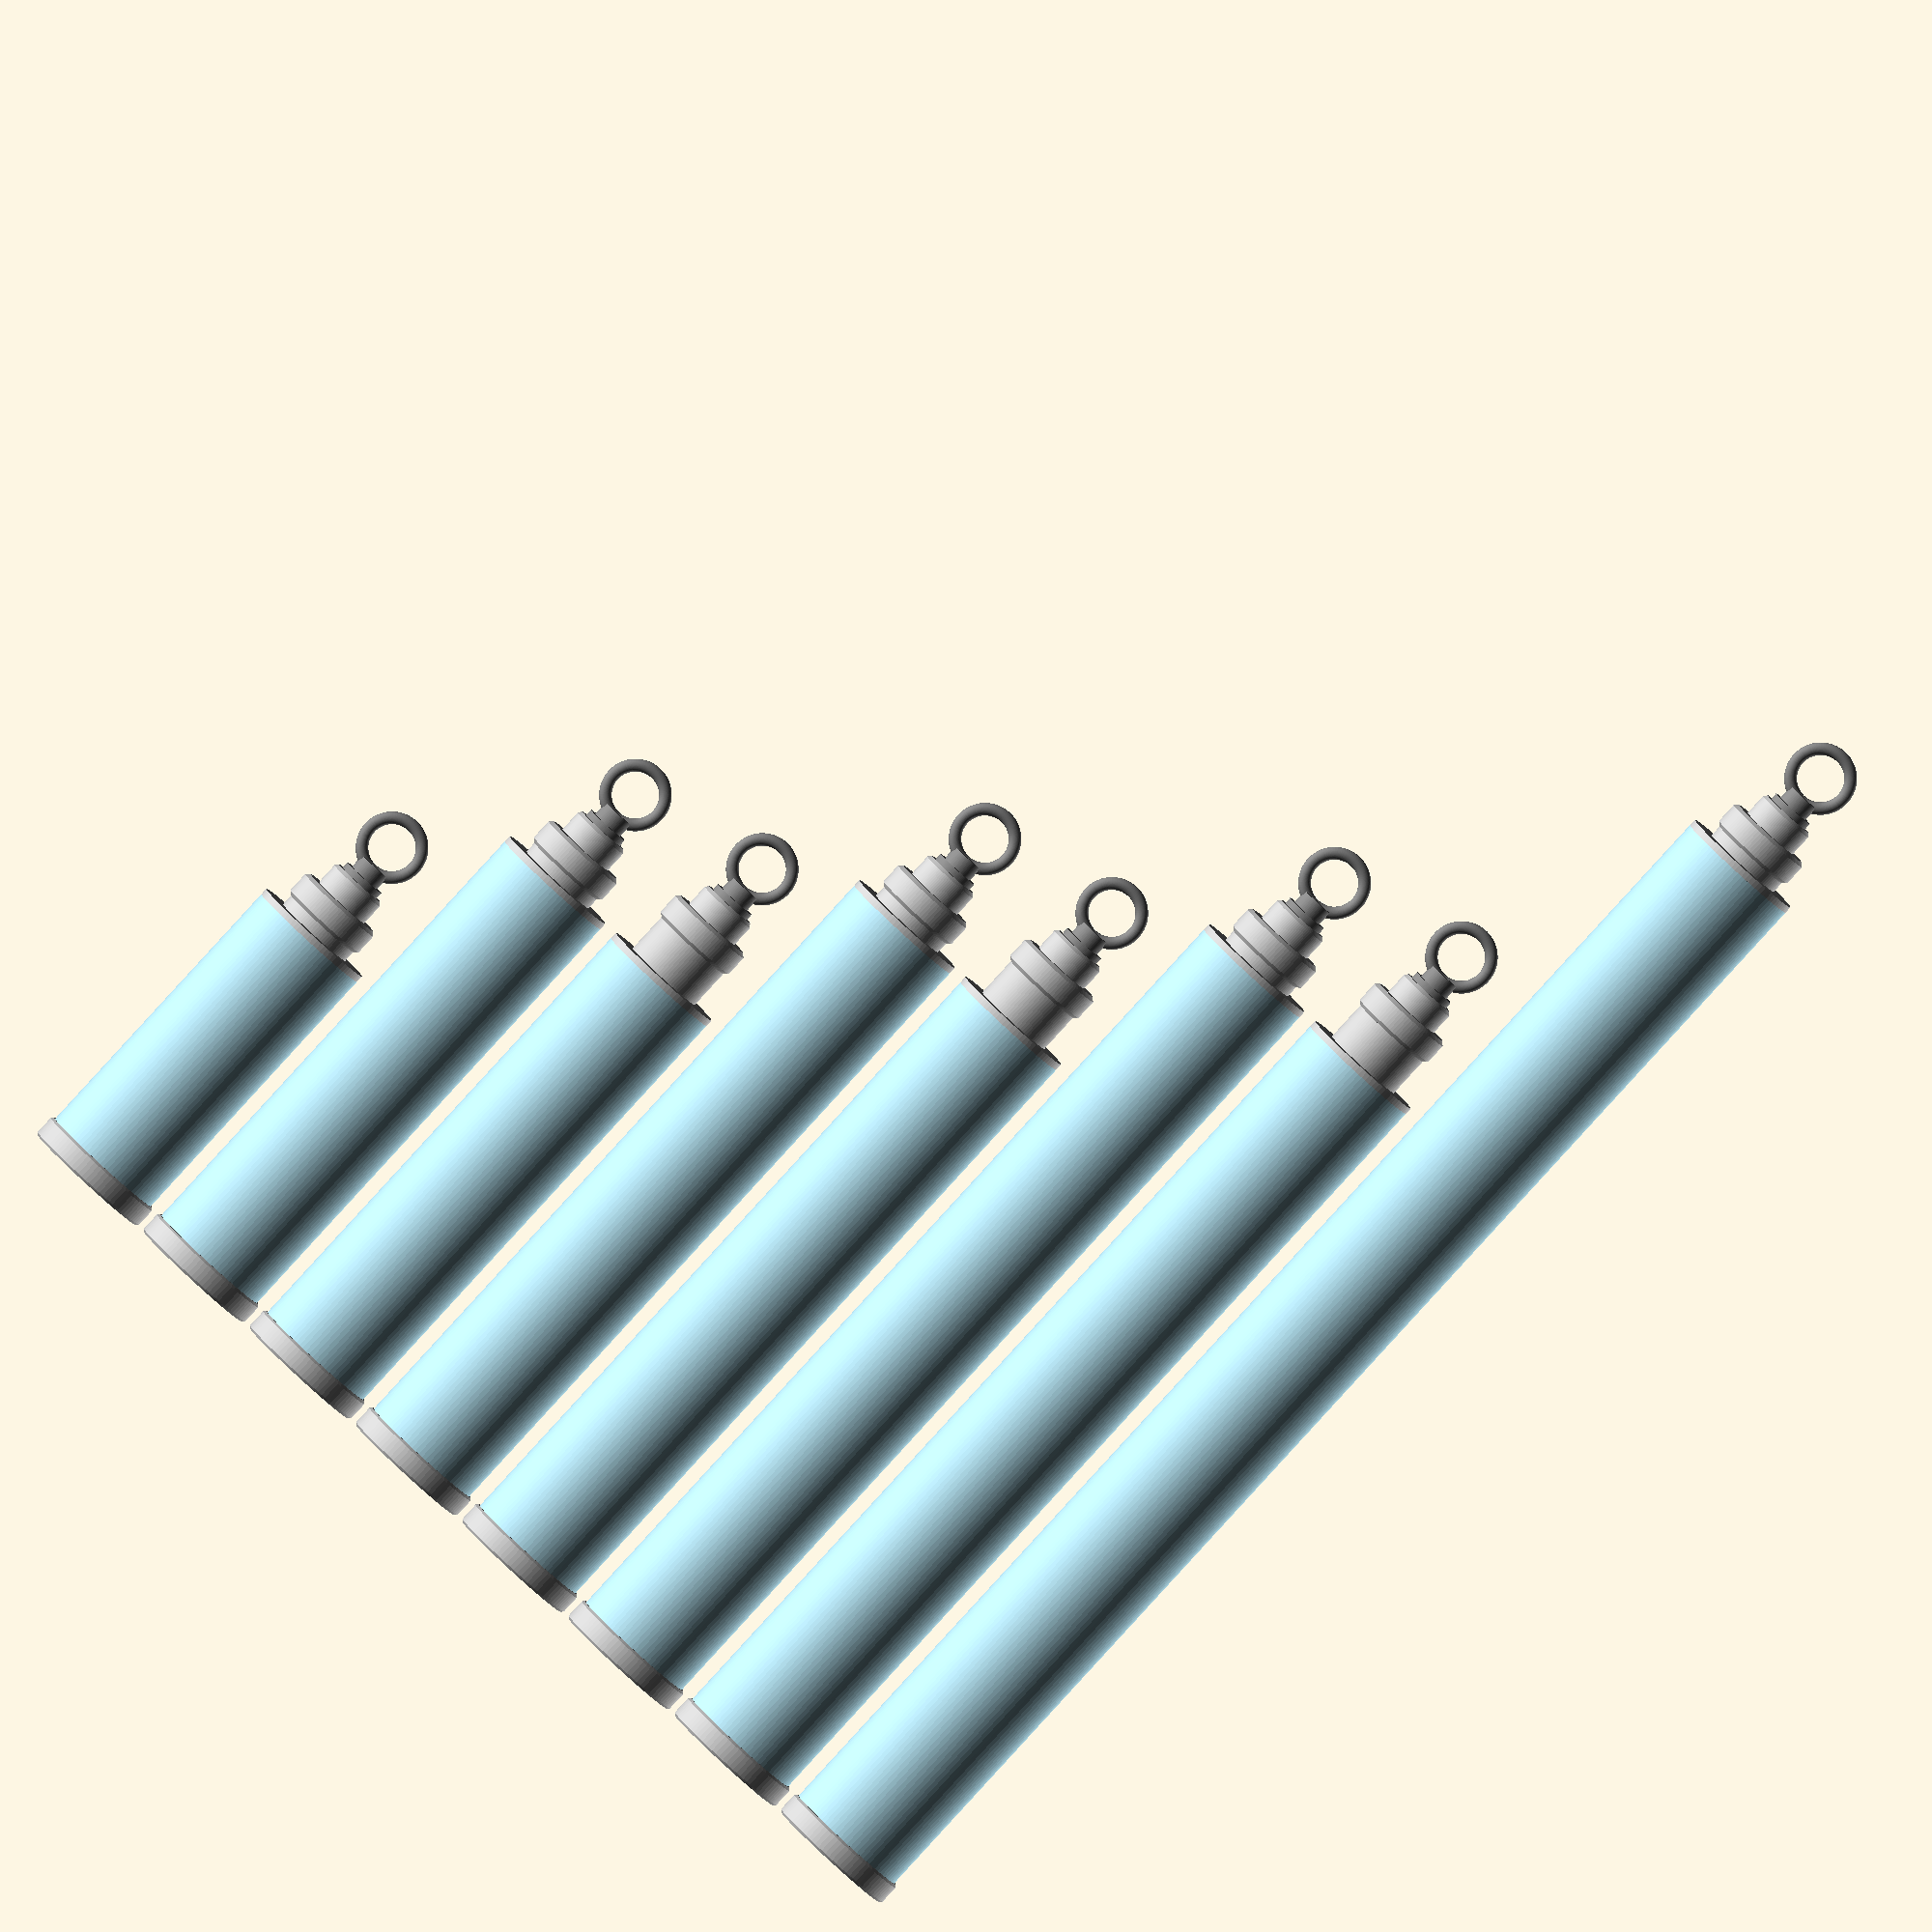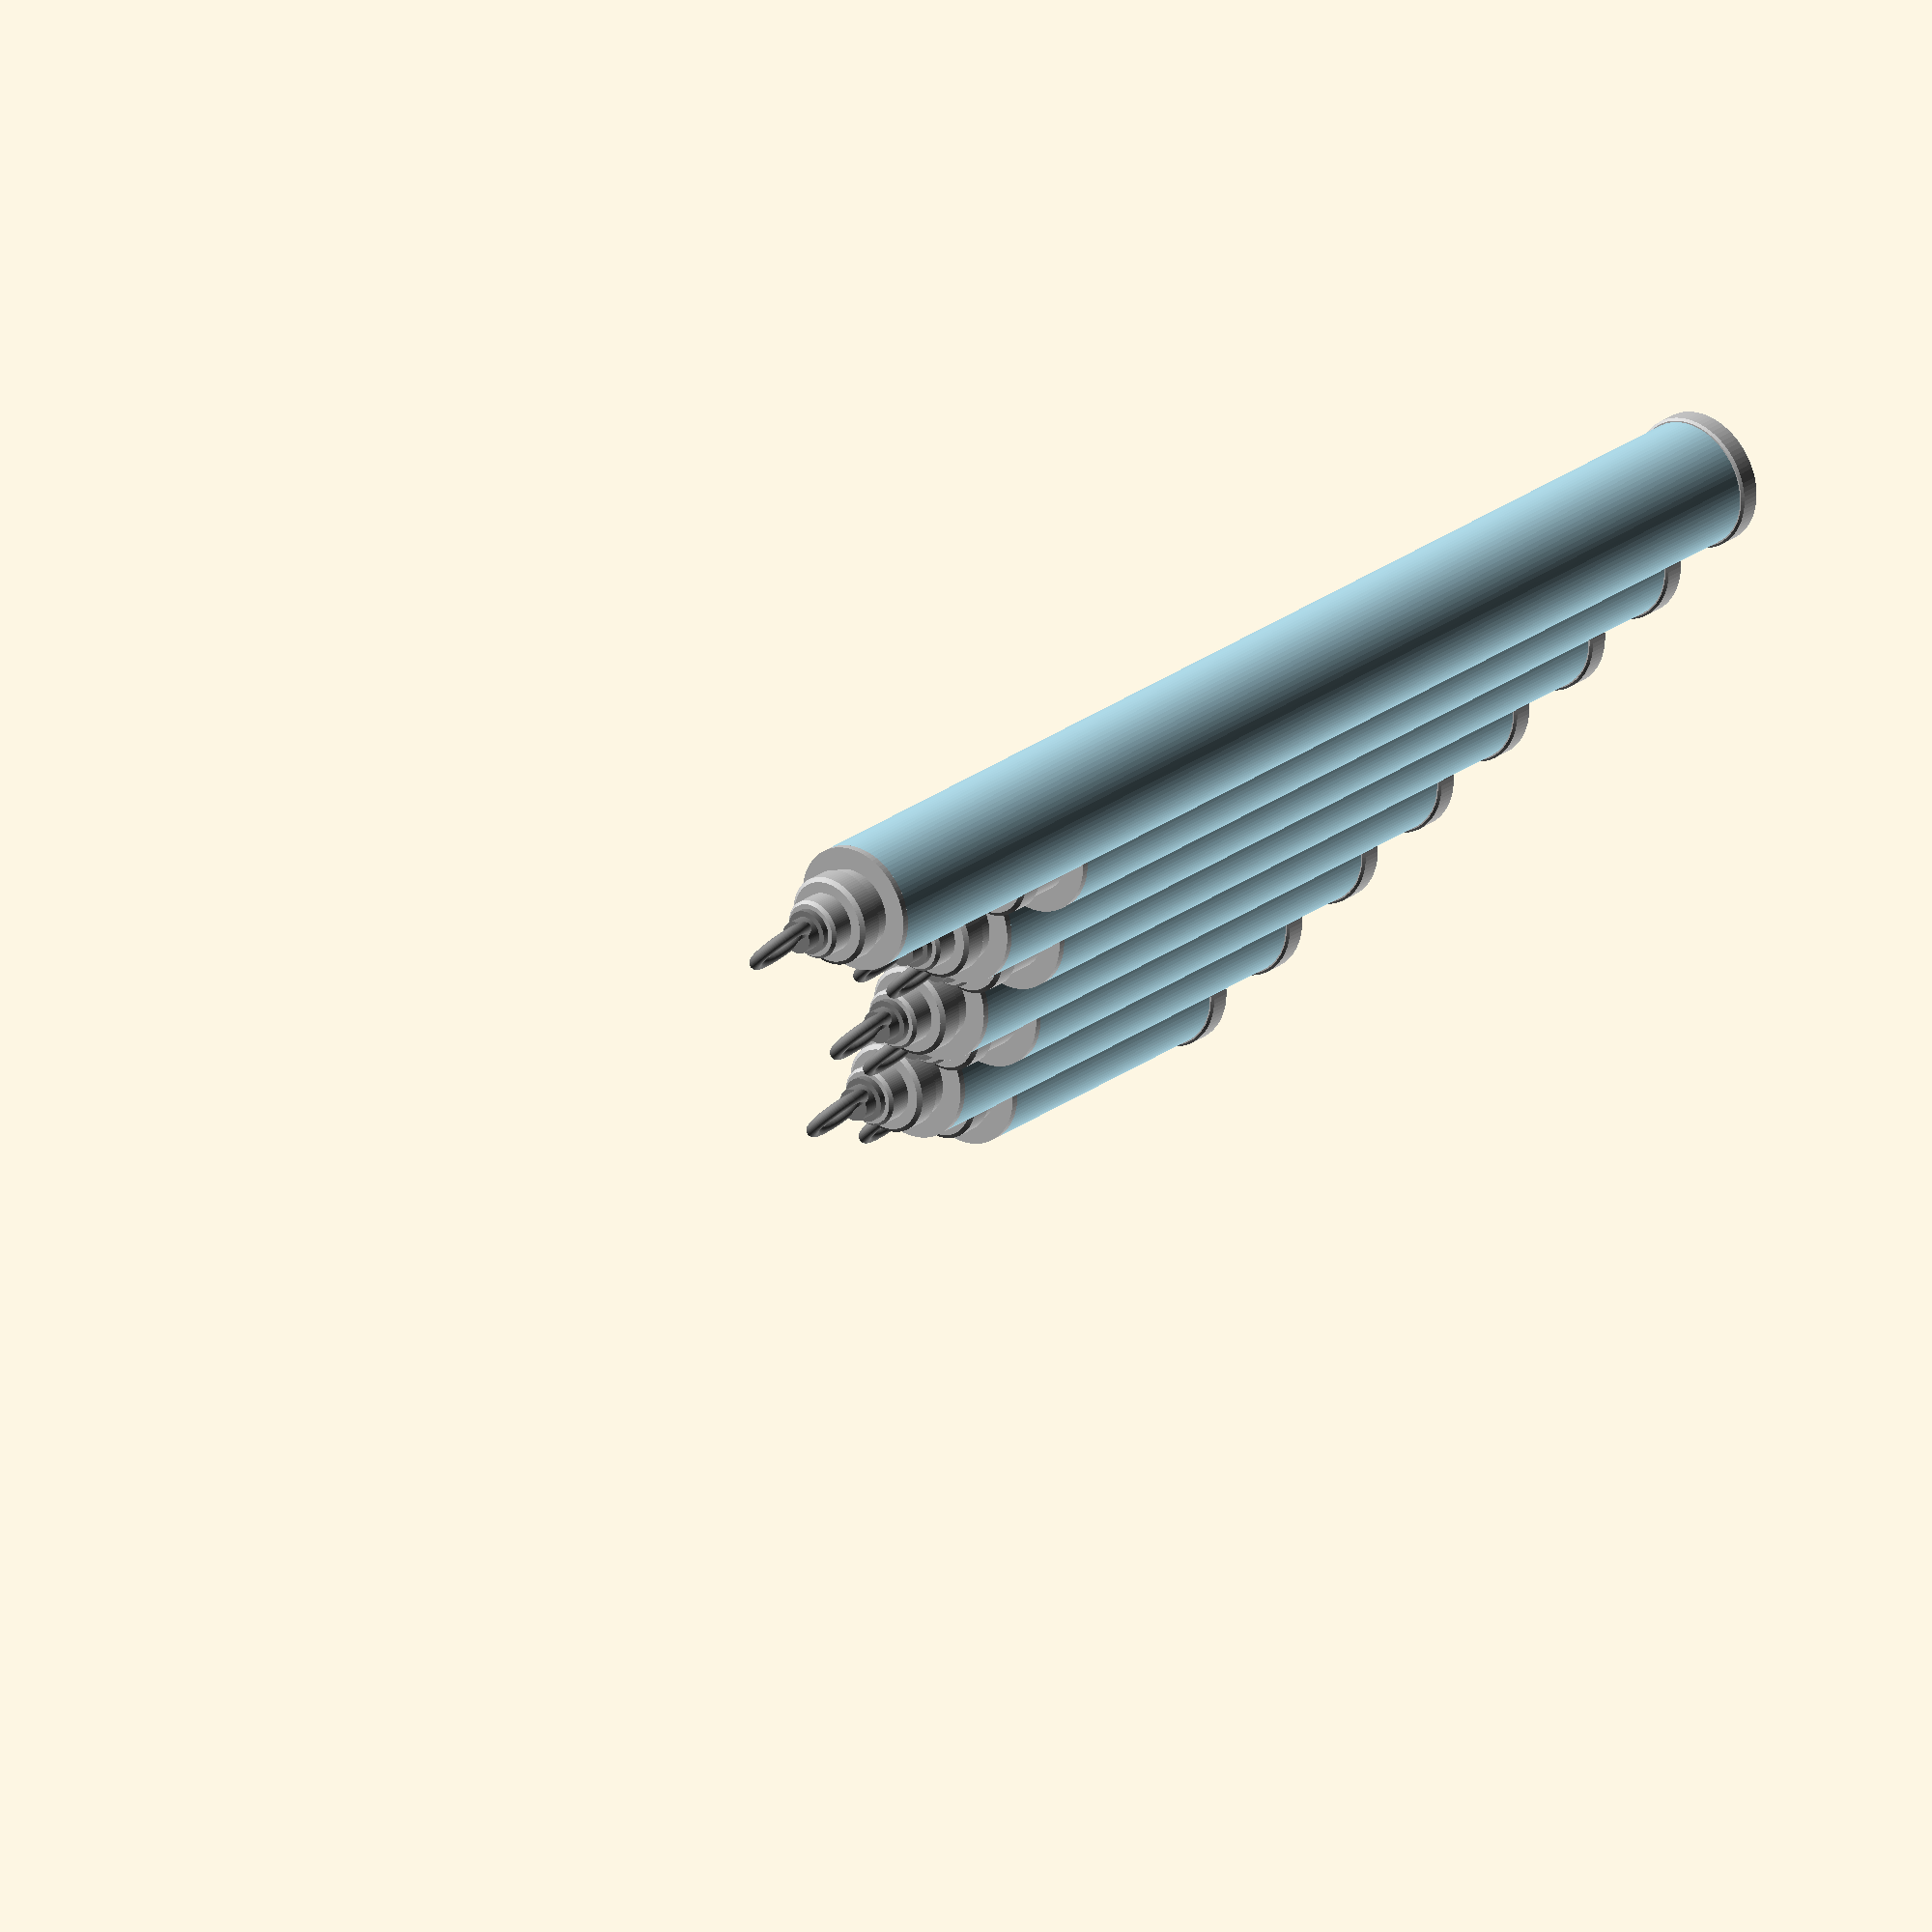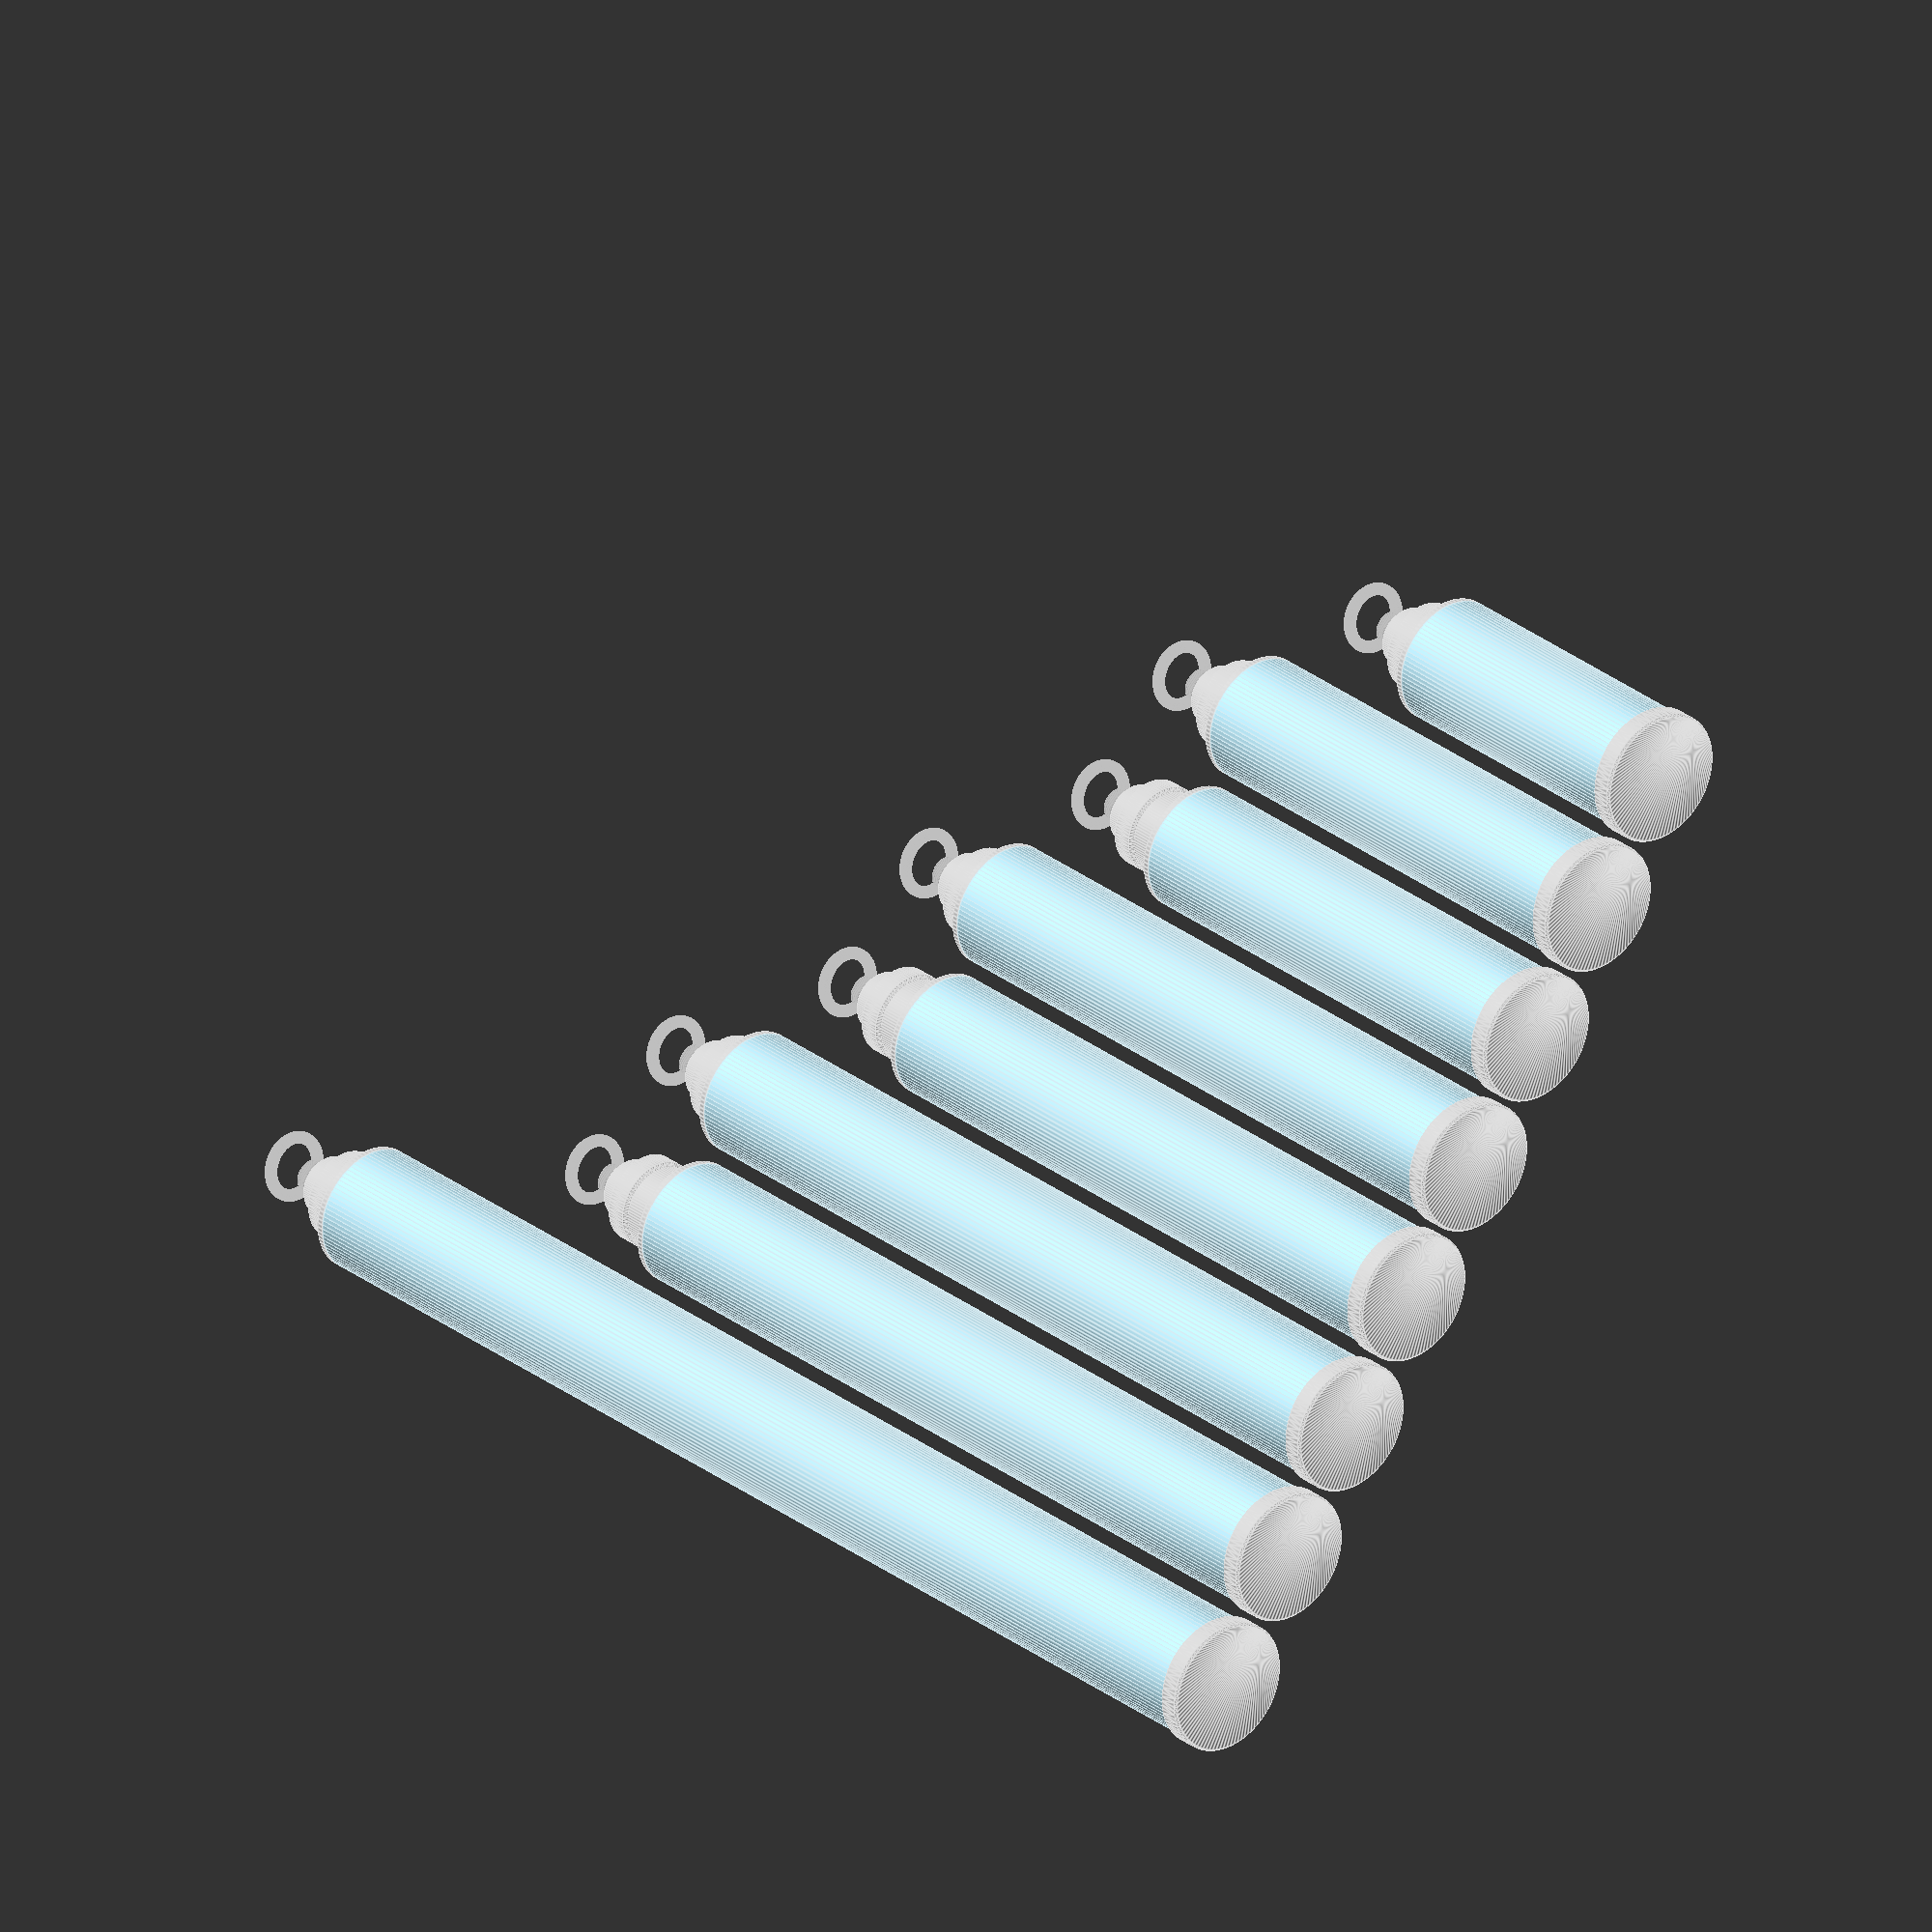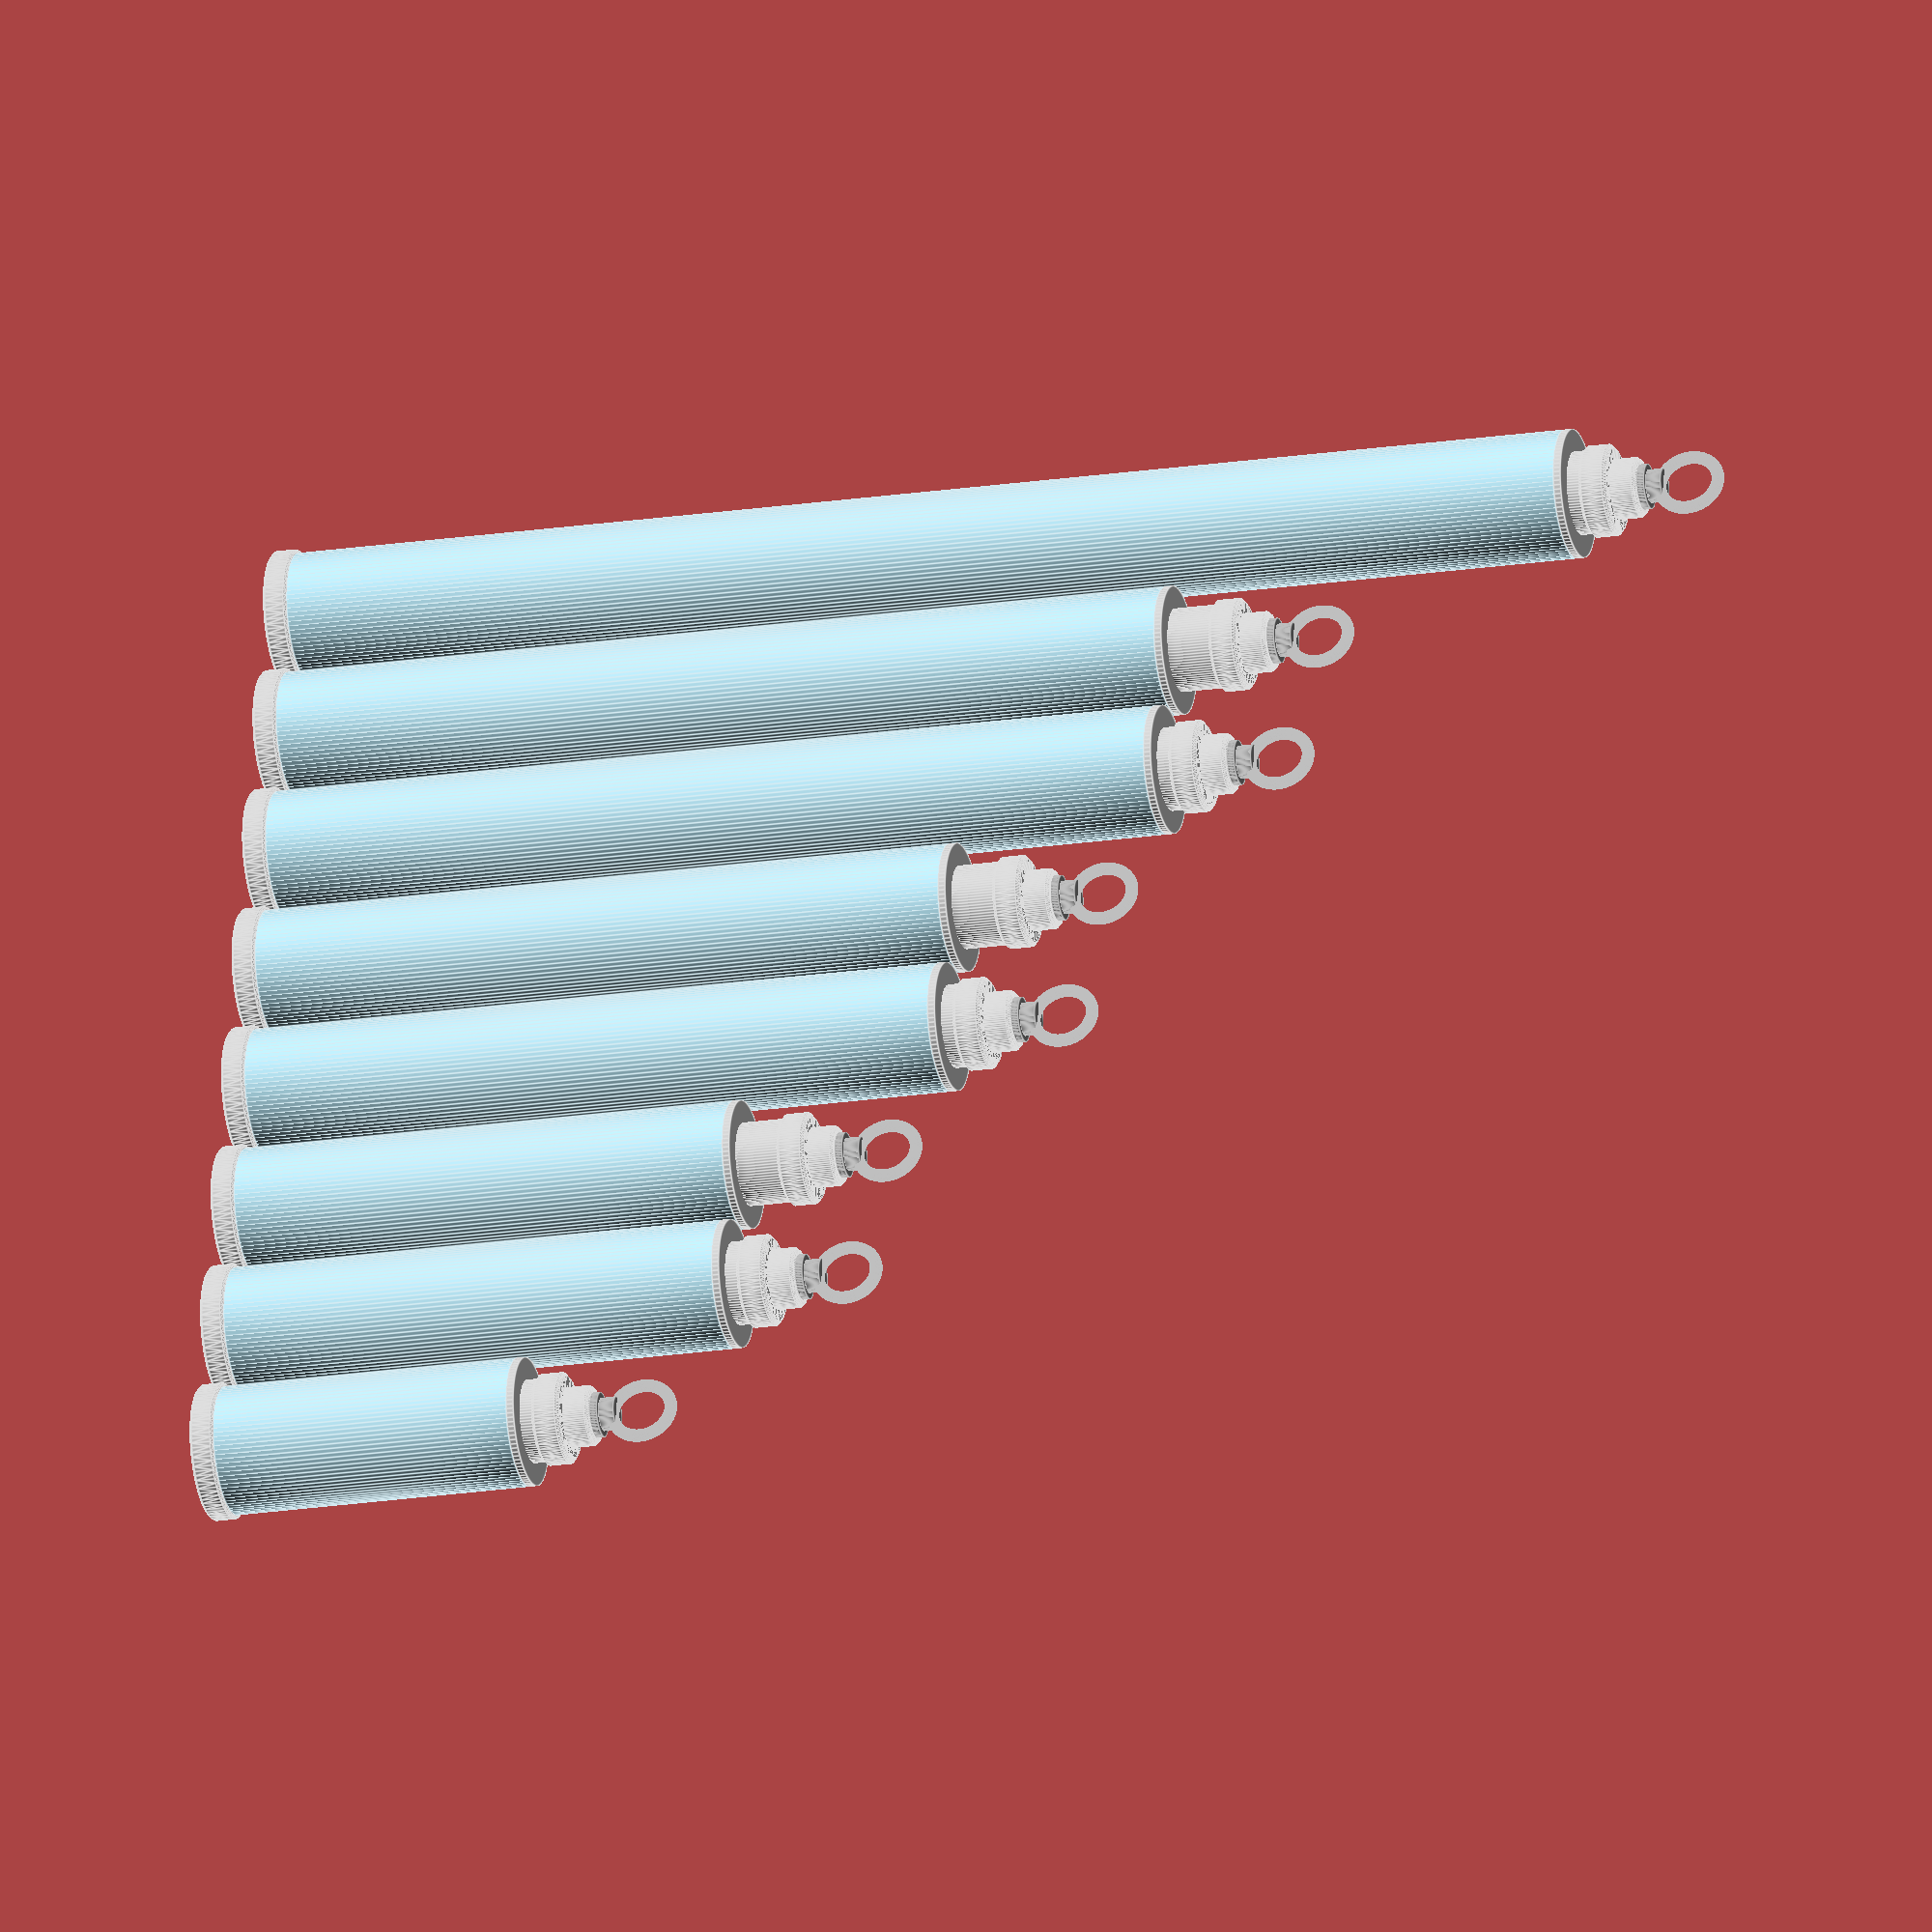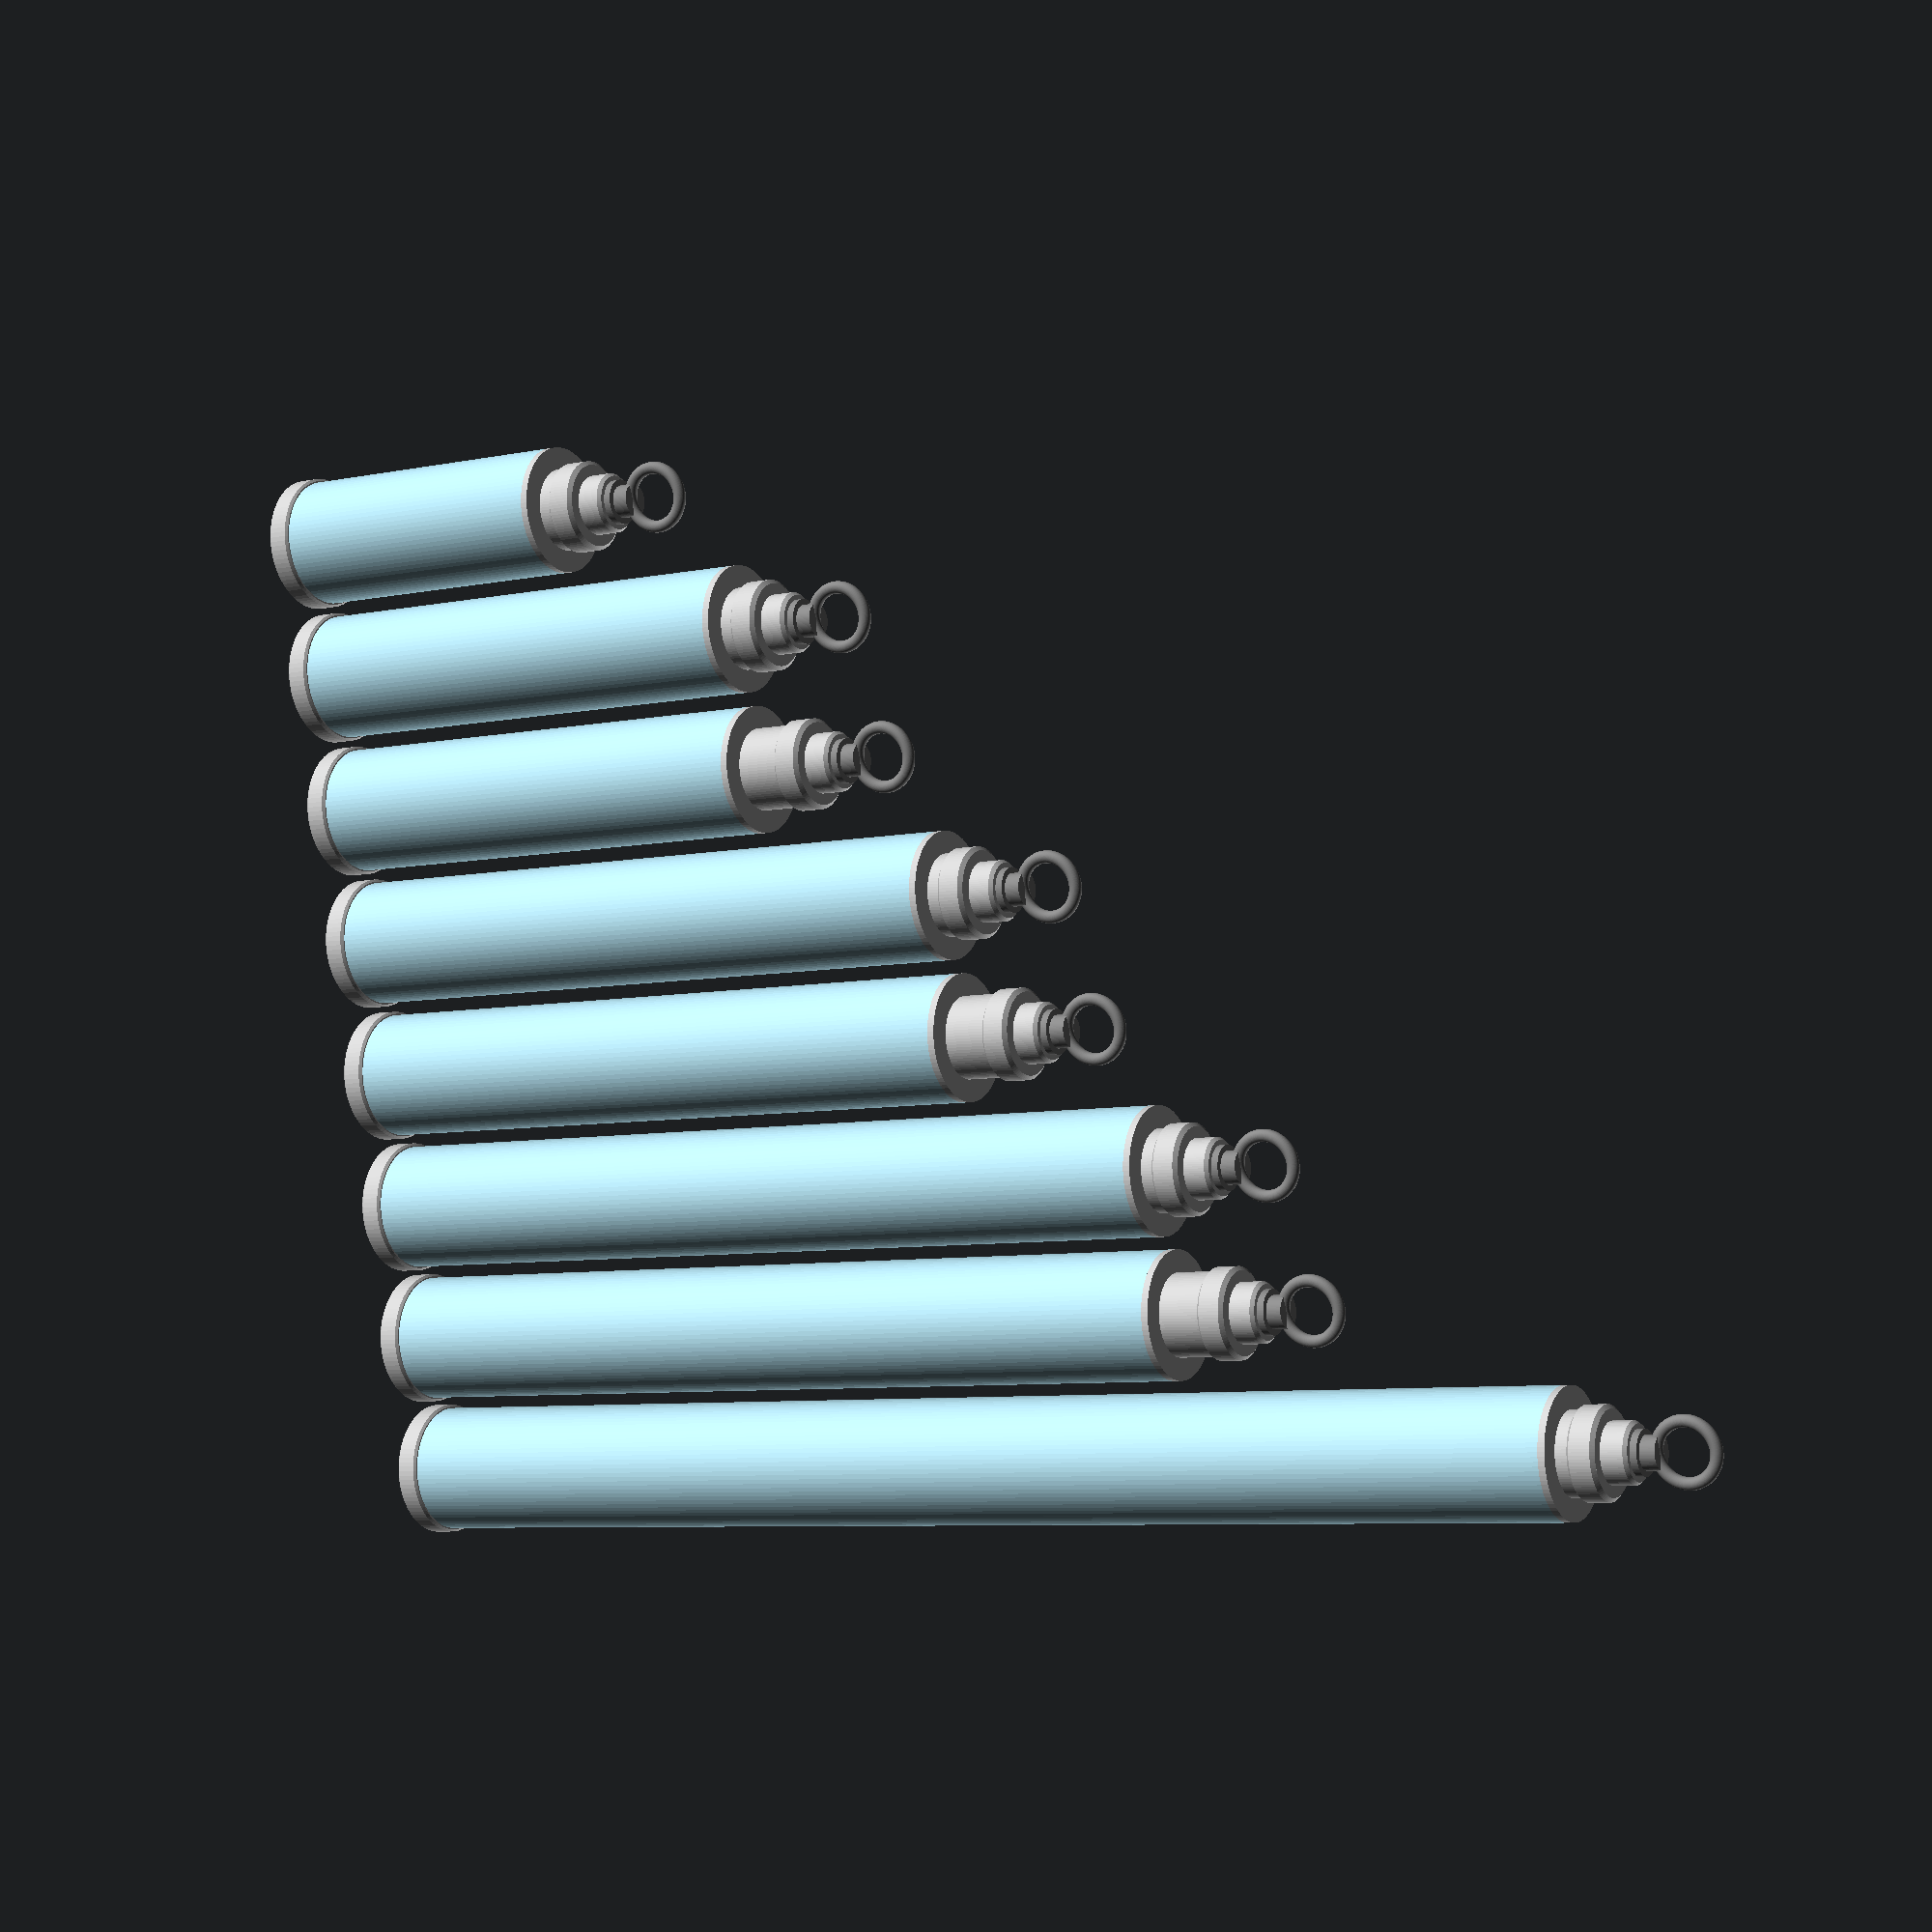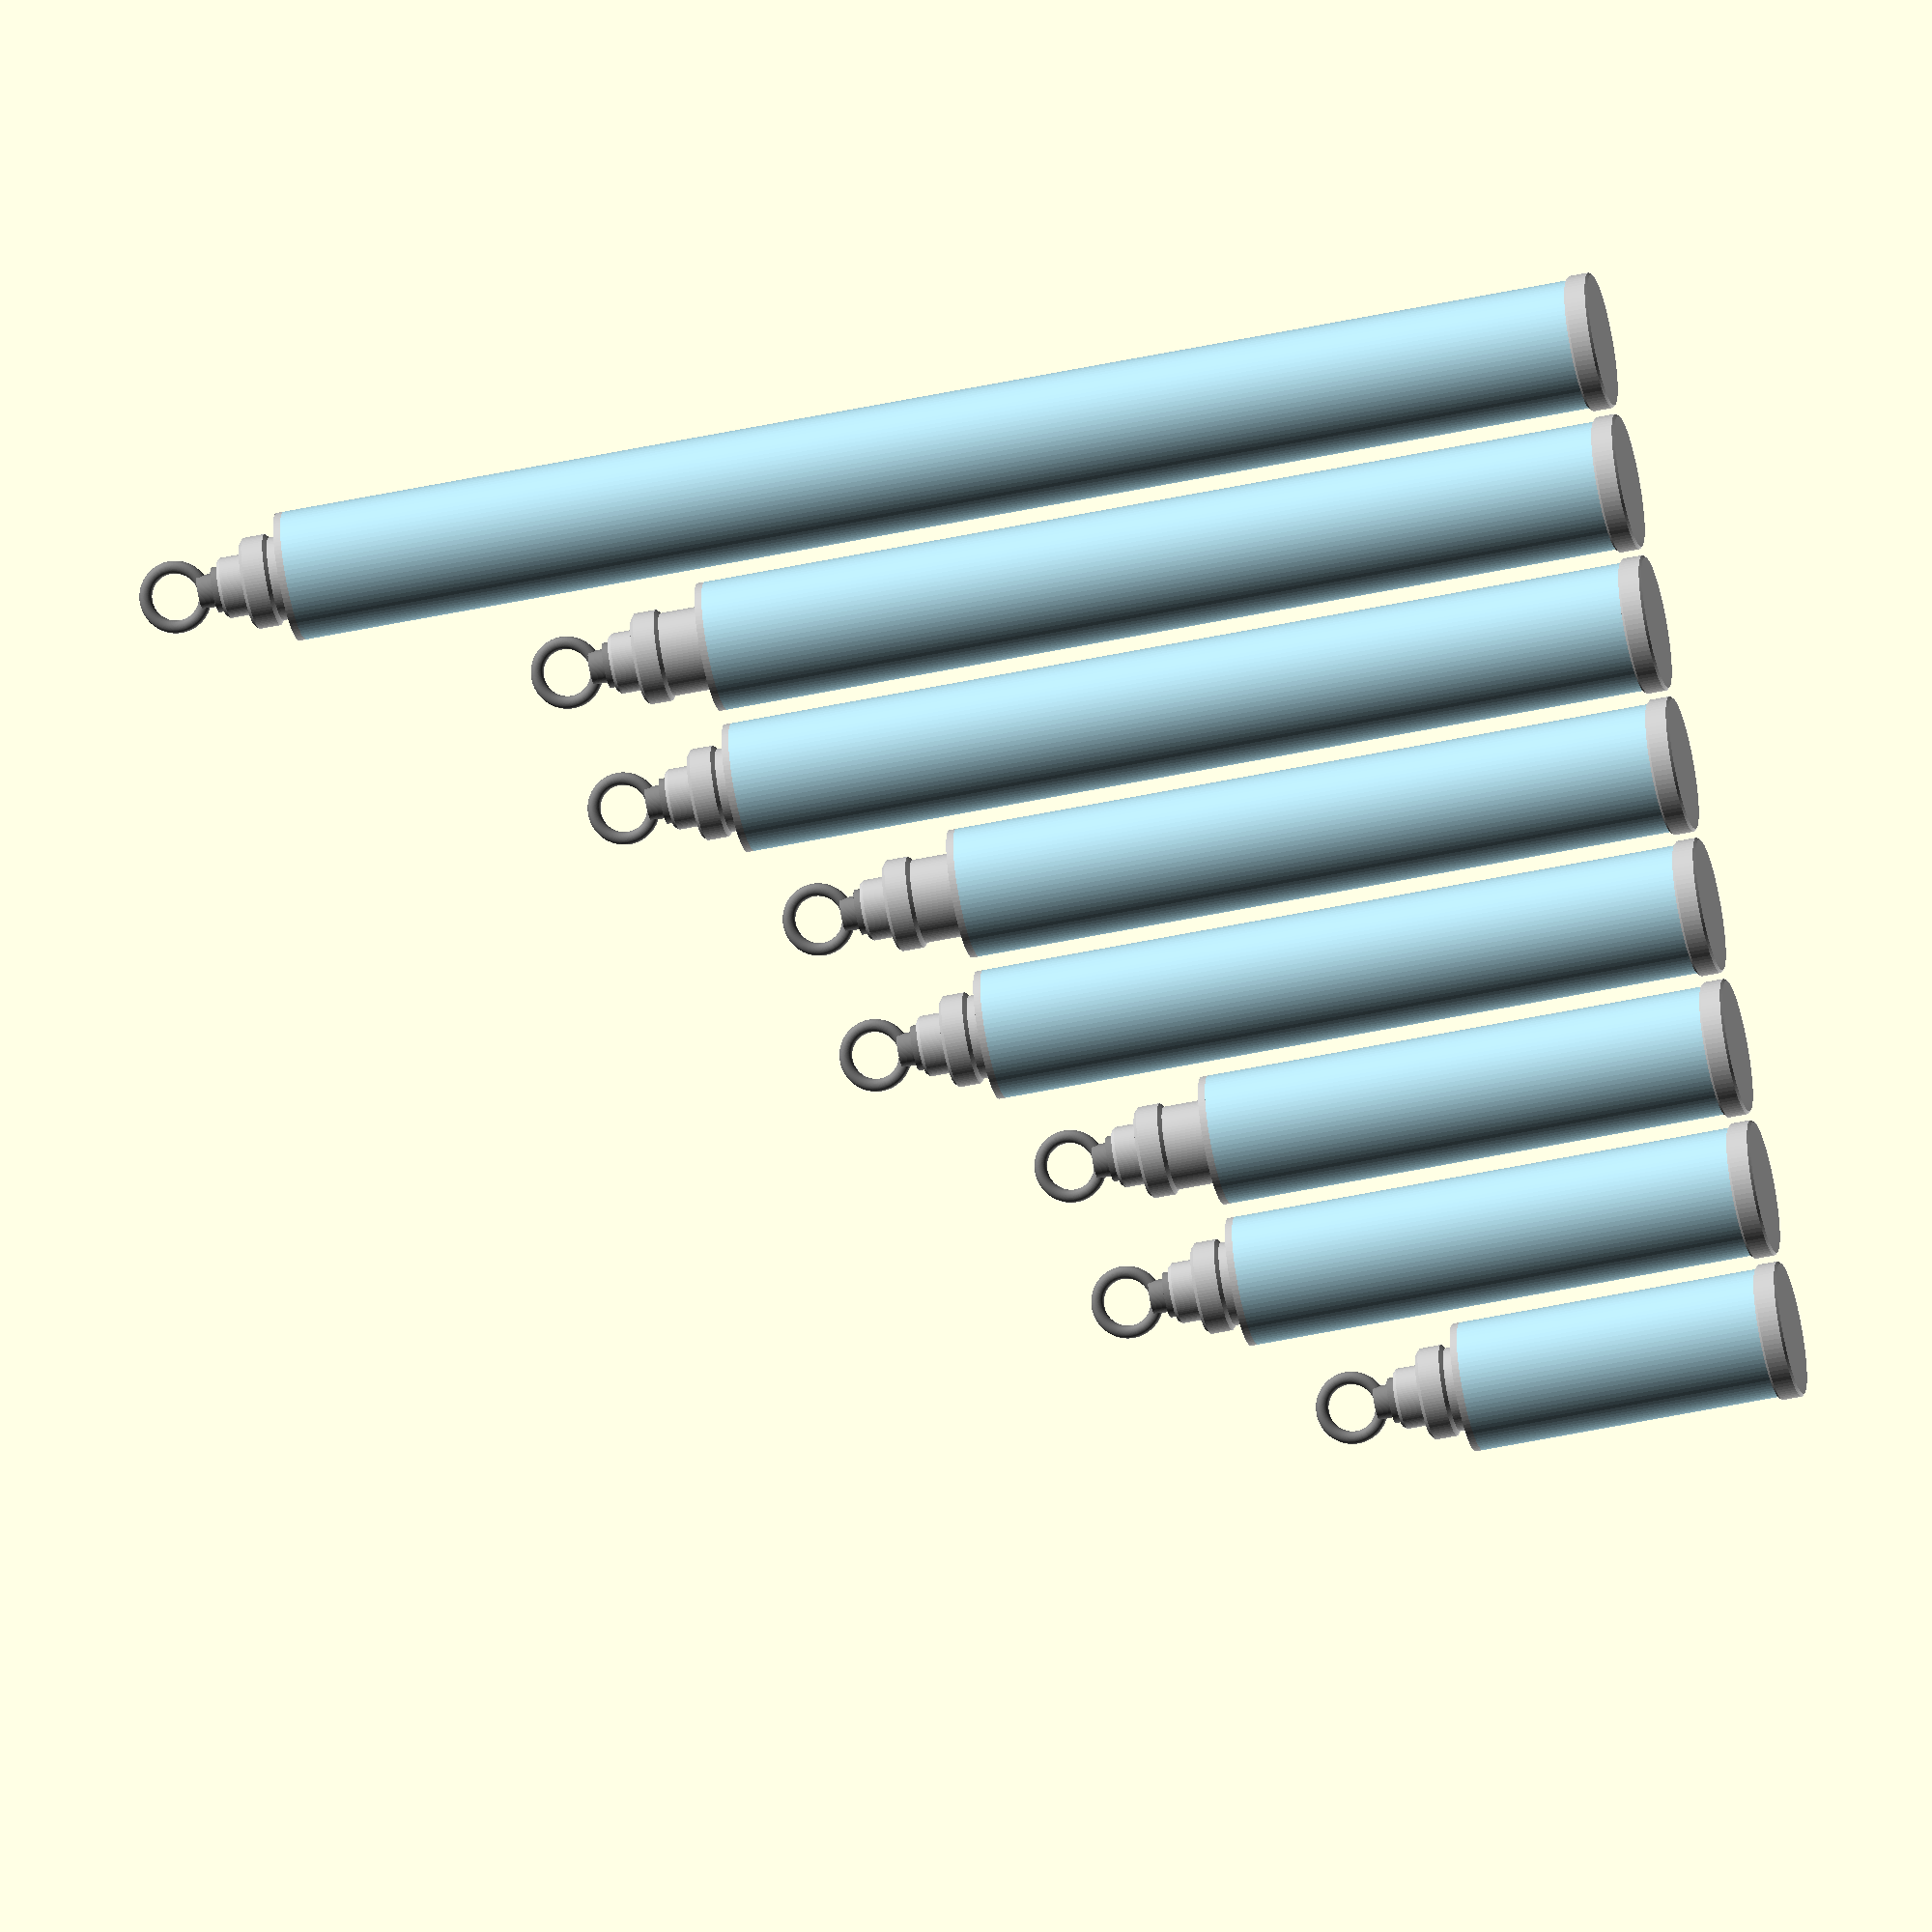
<openscad>
// *******************************************
// Project: 3D Printed Rocket
// Filename: AT-RMS-Lib.scad
// by David M. Flynn
// Created: 9/13/2023 
// Revision: 0.9.0  9/13/2023 
// Units: mm
// ***********************************
//  ***** Notes *****
//
//  ***** History *****
//
// 0.9.0  9/13/2023   First code, 54mm only
//
// ***********************************
//  ***** for STL output *****
//
// ***********************************
//  ***** Routines *****
//
// Eye_Bolt1();
//
// ATRMS_ForClosure54(Extended=false); // Standard plugged threaded forward closure
// ATRMS_AftClosure54();
// ATRMS_54_427_Case();
// ATRMS_54_852_Case();
// ATRMS_54_1280_Case();
// ATRMS_54_1706_Case();
// ATRMS_54_2560_Case();
//
// ***********************************
//  ***** for Viewing *****
//
// 
ShowAll54();
//
// ATRMS_54_427_Motor(HasEyeBolt=true); // I115W, I229T
// ATRMS_54_852_Motor(Extended=false, HasEyeBolt=true); // J275W, J460T, J615ST
// ATRMS_54_852_Motor(Extended=true, HasEyeBolt=true); // J90W, J180T
// ATRMS_54_1280_Motor(Extended=false, HasEyeBolt=true); // J415W, J800T
// ATRMS_54_1280_Motor(Extended=true, HasEyeBolt=true); // J135W
// ATRMS_54_1706_Motor(Extended=false, HasEyeBolt=true); // K550W
// ATRMS_54_1706_Motor(Extended=true, HasEyeBolt=true); // K185W
// ATRMS_54_2560_Motor(Extended=false, HasEyeBolt=true);
//
// ***********************************
//
$fn=90;

kATRMS_54_Case_d=54;
kATRMS_54_427_Case_h=127;
kATRMS_54_852_Case_h=211.5;
kATRMS_54_1280_Case_h=296;
kATRMS_54_1706_Case_h=380.5;
kATRMS_54_2560_Case_h=549;

kATRMS_Aft54_d=57.2;
kATRMS_Aft54_h=10;

kATRMS_For54_d1=54;
kATRMS_For54_h1=3;
kATRMS_For54_d2=35;
kATRMS_For54_h2=20; 
kATRMS_ExtFor54_h2=12.7; // extra length for extended forward closure
kATRMS_For54_d3=38.5;
kATRMS_For54_h3=9;
kATRMS_For54_d4=25.5;
kATRMS_For54_h4=29.5;
kATRMS_For54_d5=23;
kATRMS_For54_h5=31;
kATRMS_For54_oal=kATRMS_For54_h5;

module ShowAll54(){
	ATRMS_54_427_Motor(HasEyeBolt=true); // I115W, I229T
	translate([60,0,0]) ATRMS_54_852_Motor(Extended=false, HasEyeBolt=true); // J275W, J460T, J615ST
	translate([60*2,0,0]) ATRMS_54_852_Motor(Extended=true, HasEyeBolt=true); // J90W, J180T
	translate([60*3,0,0]) ATRMS_54_1280_Motor(Extended=false, HasEyeBolt=true); // J415W, J800T
	translate([60*4,0,0]) ATRMS_54_1280_Motor(Extended=true, HasEyeBolt=true); // J135W
	translate([60*5,0,0]) ATRMS_54_1706_Motor(Extended=false, HasEyeBolt=true); // K550W
	translate([60*6,0,0]) ATRMS_54_1706_Motor(Extended=true, HasEyeBolt=true); // K185W
	translate([60*7,0,0]) ATRMS_54_2560_Motor(Extended=false, HasEyeBolt=true);

} // ShowAll54

//ShowAll54();

module Eye_Bolt1(){
	cylinder(d=19, h=3); // hard washer
	
	translate([0,0,3]){
		cylinder(d=14, h=6.5);
		translate([0,0,17]) rotate([90,0,0]) rotate_extrude() translate([12.5,0,0]) circle(d=5.3);
		}
} // Eye_Bolt1

// Eye_Bolt1();

module ATRMS_54_427_Motor(HasEyeBolt=true){
	// I115W, I229T
	color("Gray") translate([0,0,kATRMS_54_427_Case_h+kATRMS_For54_oal]) Eye_Bolt1();
	color("Silver") translate([0,0,kATRMS_54_427_Case_h]) ATRMS_ForClosure54(Extended=false);
	color("LightBlue") ATRMS_54_427_Case();
	color("Silver") ATRMS_AftClosure54();
} // ATRMS_54_427_Motor

// ATRMS_54_427_Motor(HasEyeBolt=true);

module ATRMS_54_852_Motor(Extended=false, HasEyeBolt=true){
	// J275W, J90W, J180T, J460T
	Extra=Extended? kATRMS_ExtFor54_h2:0;
	
	color("Gray") translate([0,0,kATRMS_54_852_Case_h+kATRMS_For54_oal+Extra]) Eye_Bolt1();
	color("Silver") translate([0,0,kATRMS_54_852_Case_h]) ATRMS_ForClosure54(Extended=Extended);
	color("LightBlue") ATRMS_54_852_Case();
	color("Silver") ATRMS_AftClosure54();
} // ATRMS_54_852_Motor

// ATRMS_54_852_Motor(Extended=false, HasEyeBolt=true);
// ATRMS_54_852_Motor(Extended=true, HasEyeBolt=true);

module ATRMS_54_1280_Motor(Extended=false, HasEyeBolt=true){
	// J415W, J135W, J800T
	Extra=Extended? kATRMS_ExtFor54_h2:0;
	
	color("Gray") translate([0,0,kATRMS_54_1280_Case_h+kATRMS_For54_oal+Extra]) Eye_Bolt1();
	color("Silver") translate([0,0,kATRMS_54_1280_Case_h]) ATRMS_ForClosure54(Extended=Extended);
	color("LightBlue") ATRMS_54_1280_Case();
	color("Silver") ATRMS_AftClosure54();
} // ATRMS_54_1280_Motor

module ATRMS_54_1706_Motor(Extended=false, HasEyeBolt=true){

	Extra=Extended? kATRMS_ExtFor54_h2:0;
	
	color("Gray") translate([0,0,kATRMS_54_1706_Case_h+kATRMS_For54_oal+Extra]) Eye_Bolt1();
	color("Silver") translate([0,0,kATRMS_54_1706_Case_h]) ATRMS_ForClosure54(Extended=Extended);
	color("LightBlue") ATRMS_54_1706_Case();
	color("Silver") ATRMS_AftClosure54();
} // ATRMS_54_1706_Motor

module ATRMS_54_2560_Motor(Extended=false, HasEyeBolt=true){

	Extra=Extended? kATRMS_ExtFor54_h2:0;
	
	color("Gray") translate([0,0,kATRMS_54_2560_Case_h+kATRMS_For54_oal+Extra]) Eye_Bolt1();
	color("Silver") translate([0,0,kATRMS_54_2560_Case_h]) ATRMS_ForClosure54(Extended=Extended);
	color("LightBlue") ATRMS_54_2560_Case();
	color("Silver") ATRMS_AftClosure54();
} // ATRMS_54_2560_Motor

module ATRMS_ForClosure54(Extended=false){
	// Standard plugged threaded forward closure
	Etra=Extended? kATRMS_ExtFor54_h2:0;
	
	cylinder(d=kATRMS_For54_d1, h=kATRMS_For54_h1);
	cylinder(d=kATRMS_For54_d2, h=kATRMS_For54_h2+Etra);
	
	translate([0,0,kATRMS_For54_h2+Etra-kATRMS_For54_h3/2-1.5]) hull(){
		cylinder(d=kATRMS_For54_d3, h=kATRMS_For54_h3, center=true);
		cylinder(d=kATRMS_For54_d2, h=kATRMS_For54_h3+3, center=true);
	}
	hull(){
		cylinder(d=kATRMS_For54_d4, h=kATRMS_For54_h4+Etra);
		cylinder(d=kATRMS_For54_d5, h=kATRMS_For54_h5+Etra);
	}
} // ATRMS_ForClosure54

// ATRMS_ForClosure54();

module ATRMS_54_427_Case(){
	cylinder(d=kATRMS_54_Case_d, h=kATRMS_54_427_Case_h);
} // ATRMS_54_427_Case

module ATRMS_54_852_Case(){
	cylinder(d=kATRMS_54_Case_d, h=kATRMS_54_852_Case_h);
} // ATRMS_54_852_Case

module ATRMS_54_1280_Case(){
	cylinder(d=kATRMS_54_Case_d, h=kATRMS_54_1280_Case_h);
} // ATRMS_54_1280_Case

module ATRMS_54_1706_Case(){
	cylinder(d=kATRMS_54_Case_d, h=kATRMS_54_1706_Case_h);
} // ATRMS_54_1706_Case

module ATRMS_54_2560_Case(){
	cylinder(d=kATRMS_54_Case_d, h=kATRMS_54_2560_Case_h);
} // ATRMS_54_2560_Case

module ATRMS_AftClosure54(){
	
	translate([0,0,-kATRMS_Aft54_h/2]) hull(){
		cylinder(d=kATRMS_Aft54_d-2, h=kATRMS_Aft54_h, center=true);
		cylinder(d=kATRMS_Aft54_d, h=kATRMS_Aft54_h-2, center=true);
	}
	
} // ATRMS_AftClosure54

// ATRMS_AftClosure54();





















</openscad>
<views>
elev=86.2 azim=357.6 roll=317.5 proj=o view=wireframe
elev=335.6 azim=312.6 roll=39.1 proj=o view=wireframe
elev=152.5 azim=236.2 roll=39.6 proj=o view=edges
elev=199.6 azim=105.1 roll=253.8 proj=o view=edges
elev=7.0 azim=76.2 roll=301.6 proj=p view=solid
elev=50.2 azim=325.2 roll=103.2 proj=o view=wireframe
</views>
